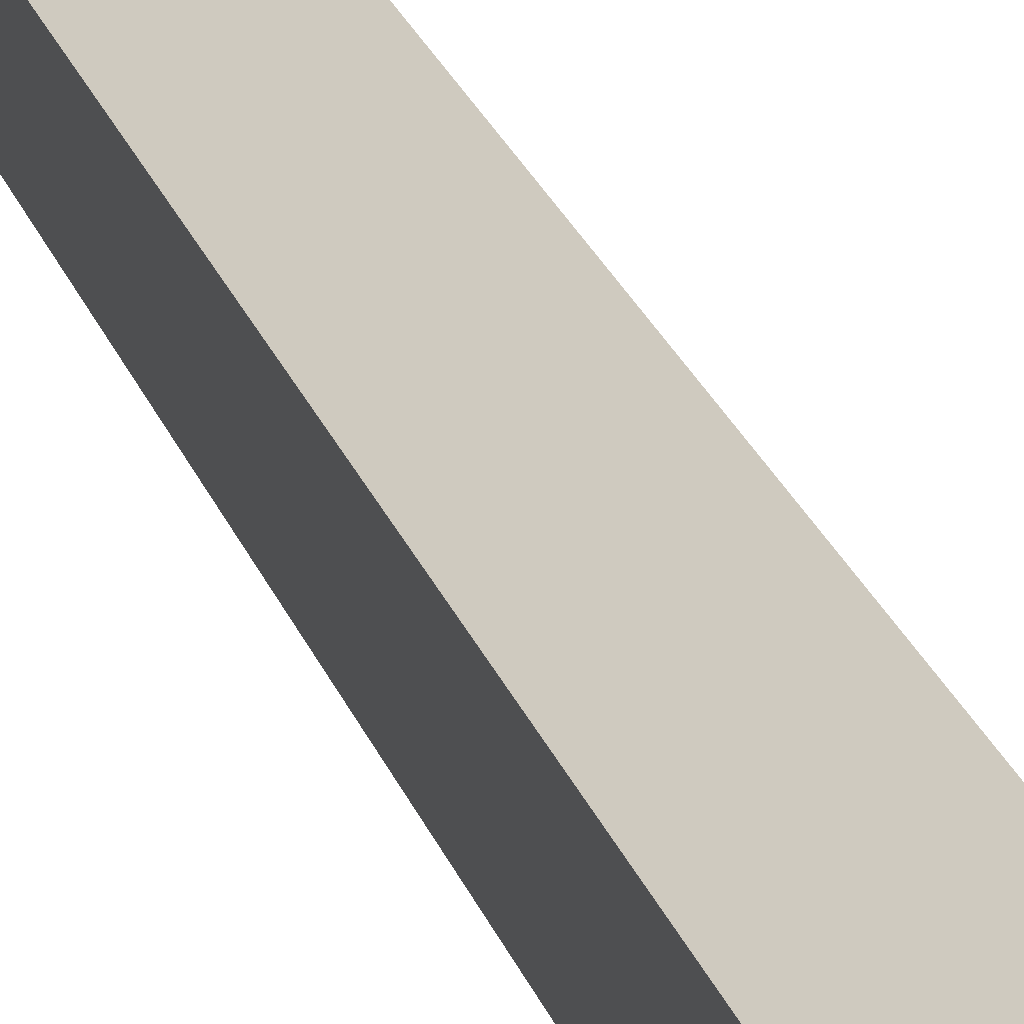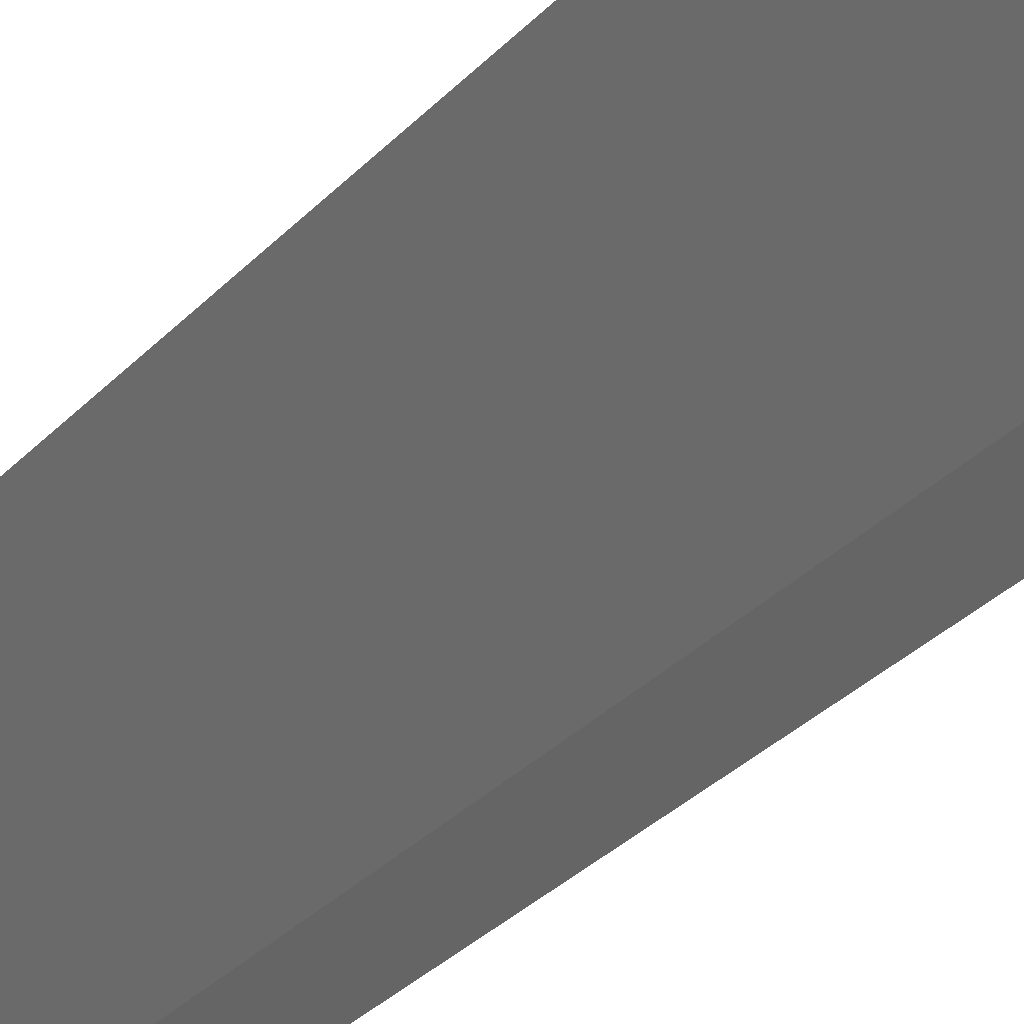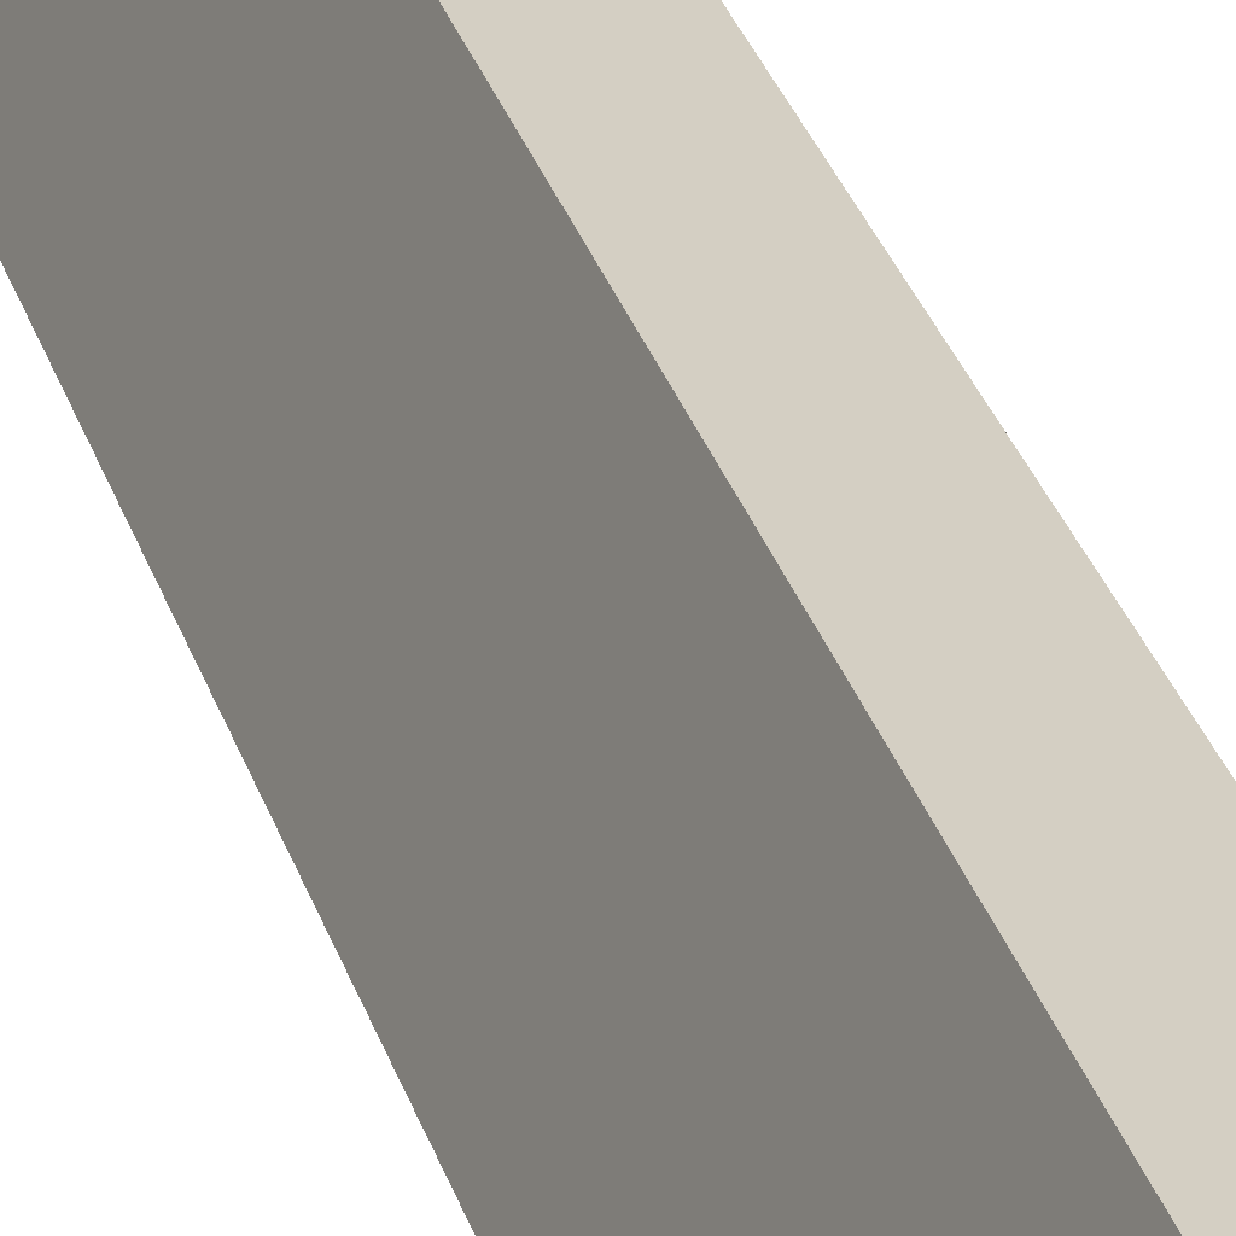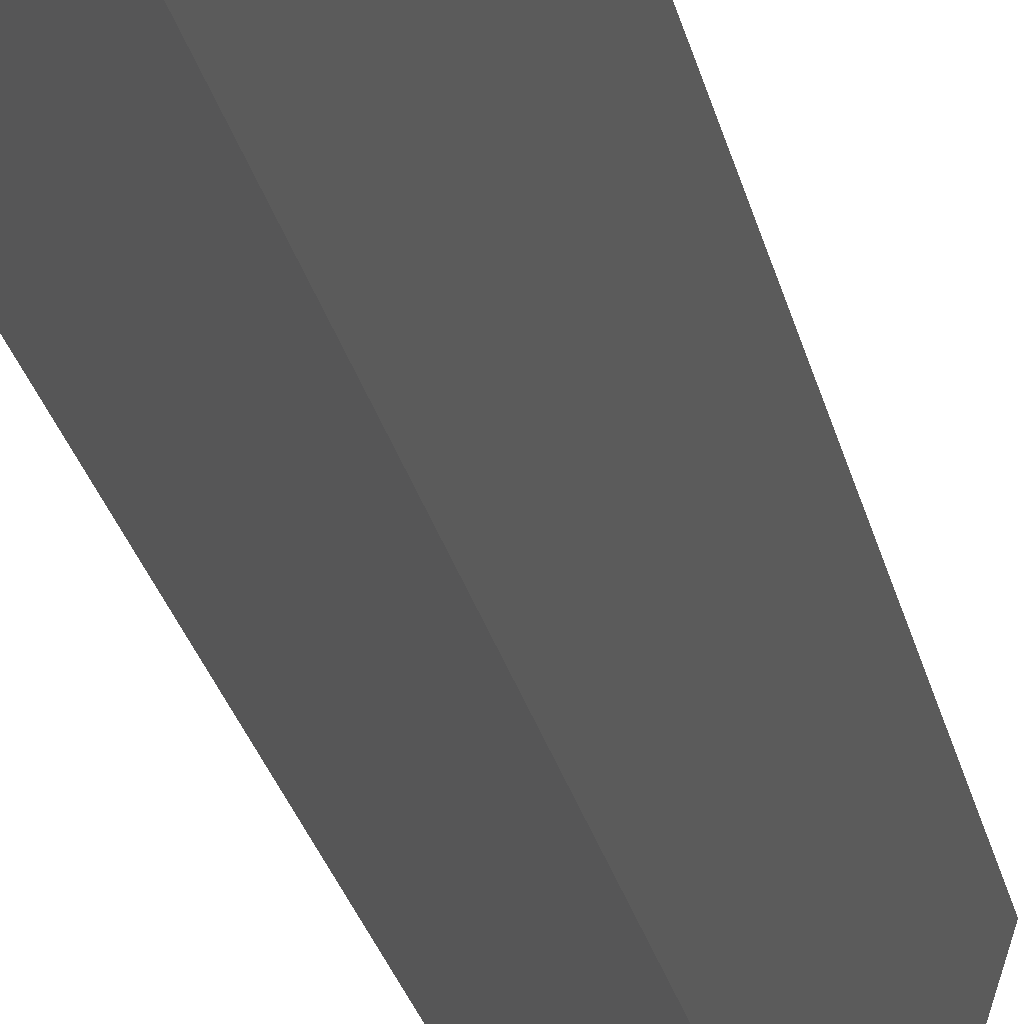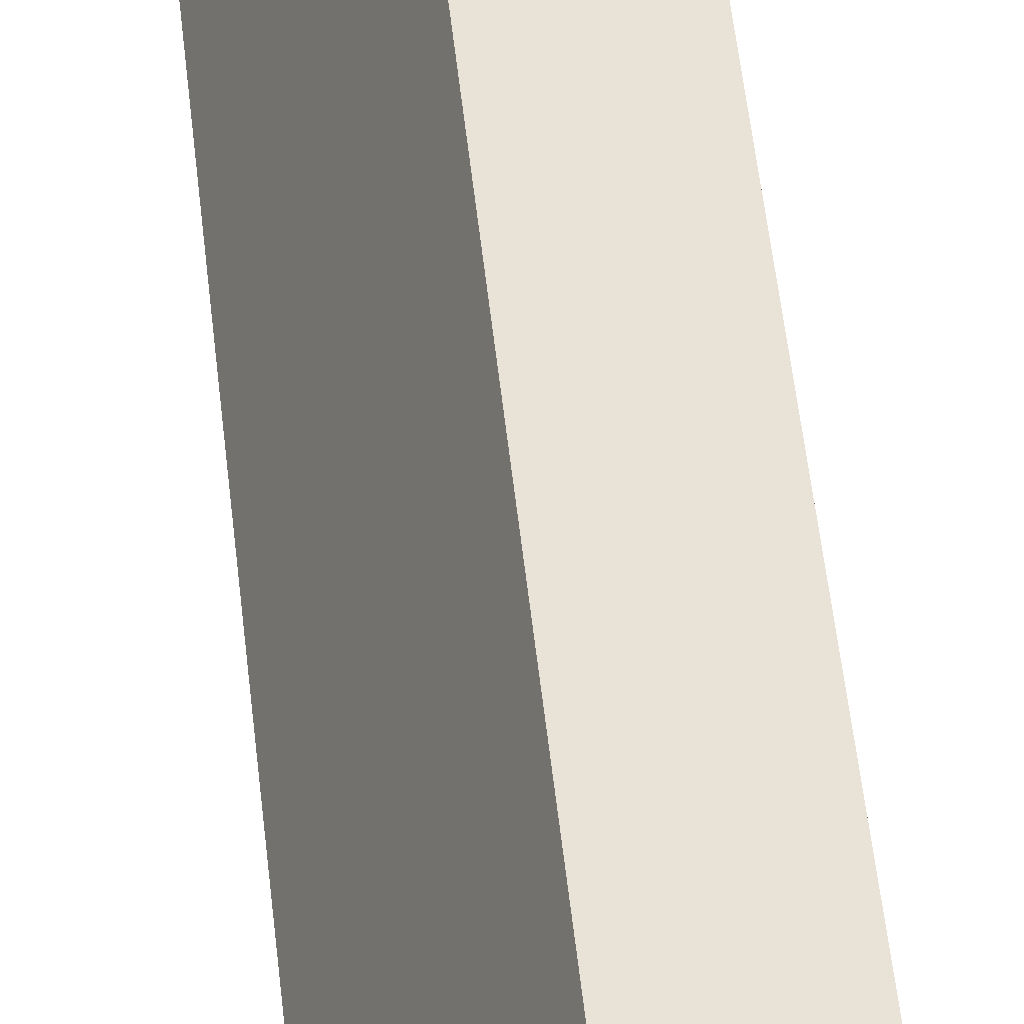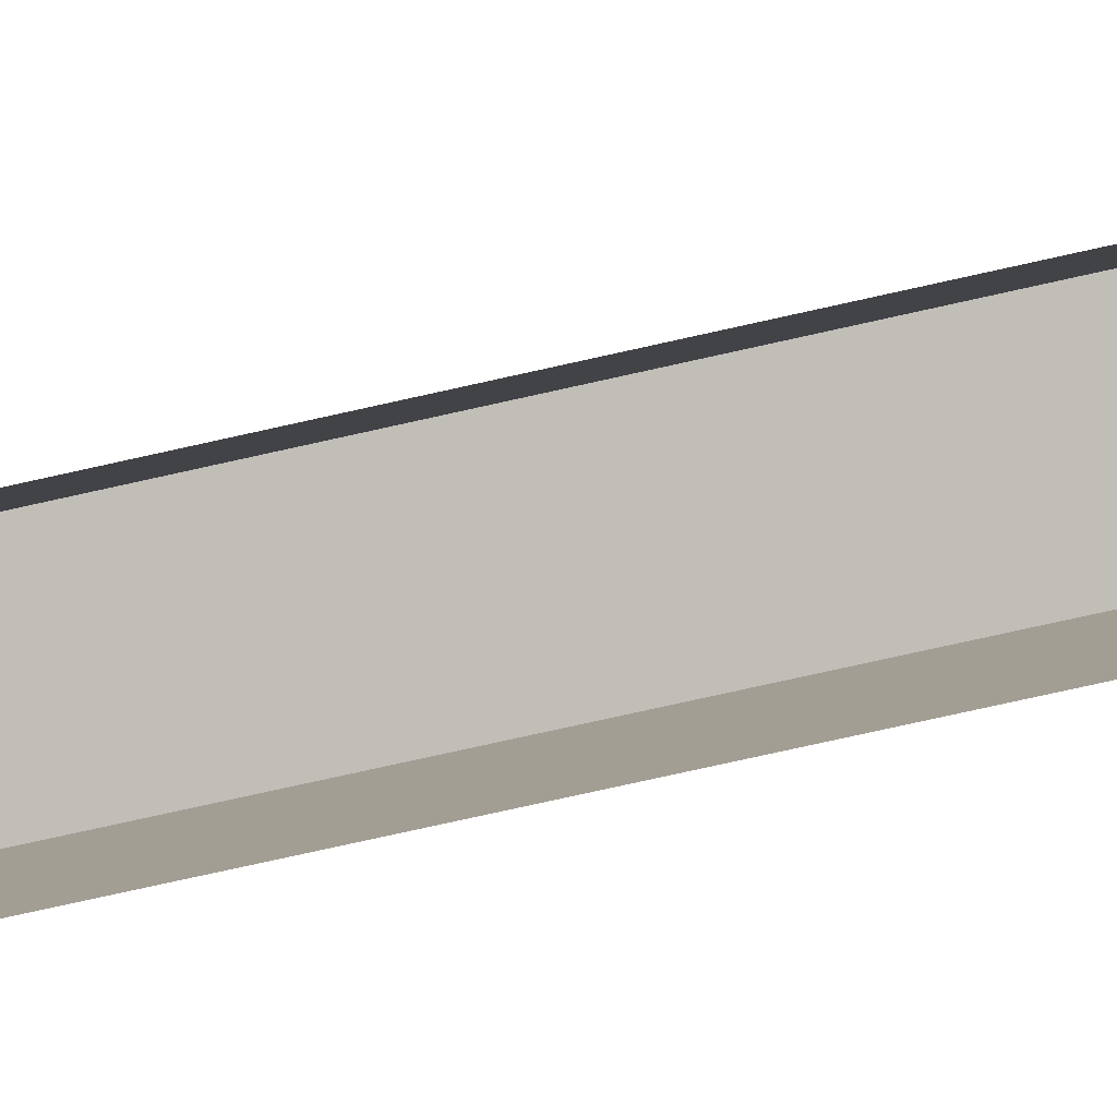
<metadata>
{"format":"obj","ext":"obj","renderer":"f3d","projection":"perspective","resolution":1024,"background":"white","views":[{"elev":23.4,"azim":163.8,"up":"+Z"},{"elev":-21.4,"azim":154.1,"up":"+Z"},{"elev":28.2,"azim":-15.0,"up":"+Z"},{"elev":-20.3,"azim":9.6,"up":"+Z"},{"elev":45.8,"azim":-5.5,"up":"+Z"},{"elev":-67.4,"azim":-76.8,"up":"+Z"}]}
</metadata>
<code>
o Platform.009_Cube.011
v -1.115 1.009 -2.611
v -0.856 1.009 -2.706
v -1.115 1.209 -2.611
v -0.856 1.209 -2.706
v -1.115 2.009 -2.611
v -0.856 2.009 -2.706
v -1.115 2.209 -2.611
v -0.856 2.209 -2.706
v -1.115 3.009 -2.611
v -0.856 3.009 -2.706
v -1.115 3.209 -2.611
v -0.856 3.209 -2.706
v -1.115 4.009 -2.611
v -0.856 4.009 -2.706
v -1.115 4.209 -2.611
v -0.856 4.209 -2.706
v -0.9377 1.009 -2.193
v -0.7199 1.009 -2.273
v -0.9377 1.209 -2.193
v -0.7199 1.209 -2.273
v -0.9377 2.009 -2.193
v -0.7199 2.009 -2.273
v -0.9377 2.209 -2.193
v -0.7199 2.209 -2.273
v -0.9377 3.009 -2.193
v -0.7199 3.009 -2.273
v -0.9377 3.209 -2.193
v -0.7199 3.209 -2.273
v -0.9377 4.009 -2.193
v -0.7199 4.009 -2.273
v -0.9377 4.209 -2.193
v -0.7199 4.209 -2.273
f 15 13 29 31
f 3 1 17 19
f 4 6 22 20
f 12 14 30 28
f 5 3 19 21
f 13 11 27 29
f 10 12 28 26
f 17 18 20 19
f 19 20 22 21
f 21 22 24 23
f 23 24 26 25
f 25 26 28 27
f 27 28 30 29
f 29 30 32 31
f 7 5 21 23
f 2 4 20 18
f 9 7 23 25
f 14 16 32 30
f 6 8 24 22
f 8 10 26 24
f 1 2 18 17
f 16 15 31 32
f 11 9 25 27

</code>
